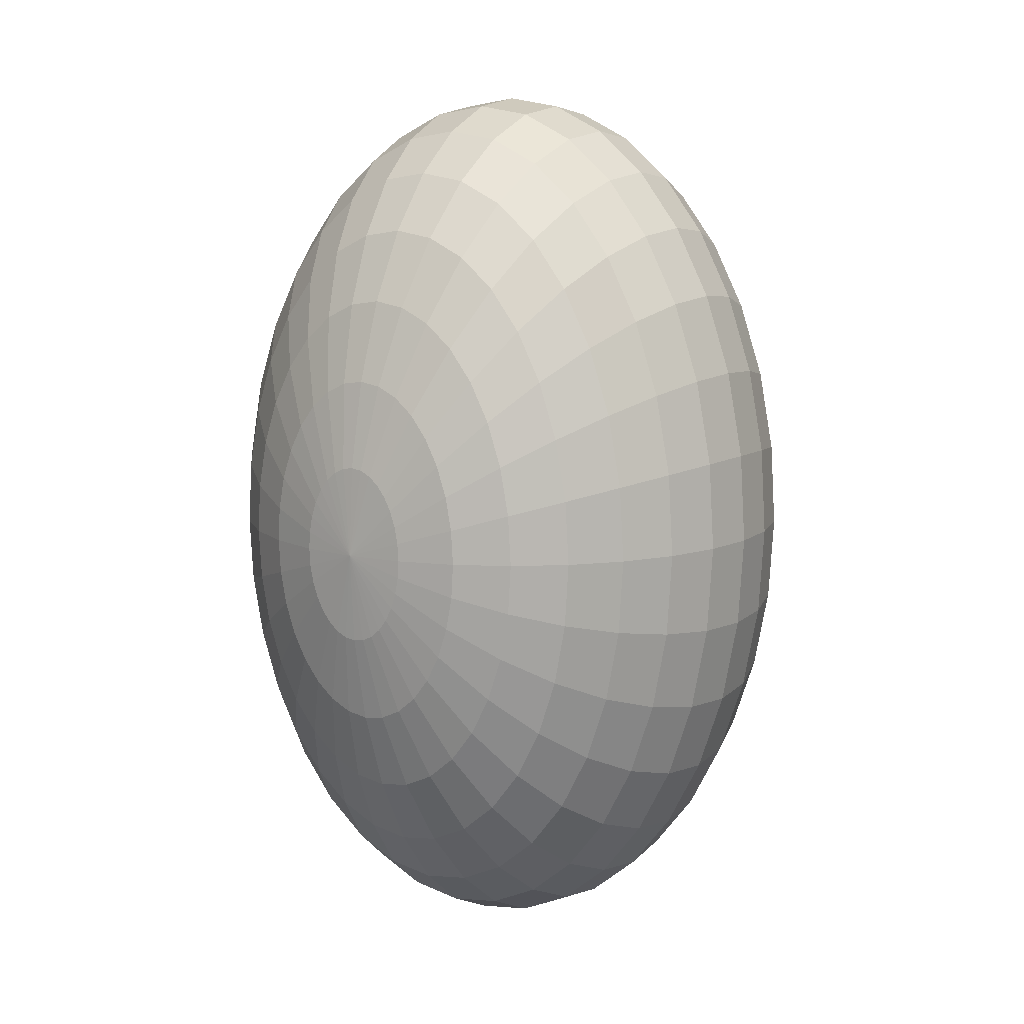
<metadata>
{"format":"obj","ext":"obj","renderer":"f3d","projection":"perspective","resolution":1024,"background":"white","views":[{"elev":10.5,"azim":34.0,"up":"+Z"}]}
</metadata>
<code>
o Sphere
v 0 0.07483 -0.07778
v 0 0.05 -0.1164
v 0 0.01756 -0.1373
v 0 0 -0.14
v 0 -0.01756 -0.1373
v 0 -0.05 -0.1164
v 0.003425 0.08827 -0.02679
v 0.006719 0.08315 -0.05255
v 0.009755 0.07483 -0.07629
v 0.01242 0.06364 -0.09709
v 0.0146 0.05 -0.1142
v 0.01622 0.03444 -0.1269
v 0.01722 0.01756 -0.1347
v 0.01756 0 -0.1373
v 0.01722 -0.01756 -0.1347
v 0.01622 -0.03444 -0.1269
v 0.0146 -0.05 -0.1142
v 0.01242 -0.06364 -0.09709
v 0.009755 -0.07483 -0.07629
v 0.006719 -0.08315 -0.05255
v 0.003425 -0.08827 -0.02679
v 0.006719 0.08827 -0.02523
v 0.01318 0.08315 -0.0495
v 0.01913 0.07483 -0.07186
v 0.02435 0.06364 -0.09146
v 0.02864 0.05 -0.1075
v 0.03182 0.03444 -0.1195
v 0.03378 0.01756 -0.1269
v 0.03444 0 -0.1293
v 0.03378 -0.01756 -0.1269
v 0.03182 -0.03444 -0.1195
v 0.02864 -0.05 -0.1075
v 0.02435 -0.06364 -0.09146
v 0.01913 -0.07483 -0.07186
v 0.01318 -0.08315 -0.0495
v 0.006719 -0.08827 -0.02523
v 0.009755 0.08827 -0.02271
v 0.01913 0.08315 -0.04455
v 0.02778 0.07483 -0.06467
v 0.03536 0.06364 -0.08231
v 0.04158 0.05 -0.09679
v 0.04619 0.03444 -0.1075
v 0.04904 0.01756 -0.1142
v 0.05 0 -0.1164
v 0.04904 -0.01756 -0.1142
v 0.04619 -0.03444 -0.1075
v 0.04158 -0.05 -0.09679
v 0.03536 -0.06364 -0.08231
v 0.02778 -0.07483 -0.06467
v 0.01913 -0.08315 -0.04455
v 0.009755 -0.08827 -0.02271
v 0.01242 0.08827 -0.01931
v 0.02435 0.08315 -0.03788
v 0.03536 0.07483 -0.055
v 0.045 0.06364 -0.07
v 0.05291 0.05 -0.08231
v 0.0588 0.03444 -0.09146
v 0.06242 0.01756 -0.09709
v 0.06364 0 -0.09899
v 0.06242 -0.01756 -0.09709
v 0.0588 -0.03444 -0.09146
v 0.05291 -0.05 -0.08231
v 0.045 -0.06364 -0.07
v 0.03536 -0.07483 -0.055
v 0.02435 -0.08315 -0.03788
v 0.01242 -0.08827 -0.01931
v 0.0146 0.08827 -0.01517
v 0.02864 0.08315 -0.02976
v 0.04158 0.07483 -0.04321
v 0.05291 0.06364 -0.055
v 0.06222 0.05 -0.06467
v 0.06914 0.03444 -0.07186
v 0.07339 0.01756 -0.07629
v 0.07483 0 -0.07778
v 0.07339 -0.01756 -0.07629
v 0.06914 -0.03444 -0.07186
v 0.06222 -0.05 -0.06467
v 0.05291 -0.06364 -0.055
v 0.04158 -0.07483 -0.04321
v 0.02864 -0.08315 -0.02976
v 0.0146 -0.08827 -0.01517
v 0 0.09 0
v 0.01622 0.08827 -0.01045
v 0.03182 0.08315 -0.0205
v 0.04619 0.07483 -0.02976
v 0.0588 0.06364 -0.03788
v 0.06914 0.05 -0.04455
v 0.07682 0.03444 -0.0495
v 0.08155 0.01756 -0.05255
v 0.08315 0 -0.05358
v 0.08155 -0.01756 -0.05255
v 0.07682 -0.03444 -0.0495
v 0.06914 -0.05 -0.04455
v 0.0588 -0.06364 -0.03788
v 0.04619 -0.07483 -0.02976
v 0.03182 -0.08315 -0.0205
v 0.01622 -0.08827 -0.01045
v 0.01722 0.08827 -0.005328
v 0.03378 0.08315 -0.01045
v 0.04904 0.07483 -0.01517
v 0.06242 0.06364 -0.01931
v 0.07339 0.05 -0.02271
v 0.08155 0.03444 -0.02523
v 0.08657 0.01756 -0.02679
v 0.08827 0 -0.02731
v 0.08657 -0.01756 -0.02679
v 0.08155 -0.03444 -0.02523
v 0.07339 -0.05 -0.02271
v 0.06242 -0.06364 -0.01931
v 0.04904 -0.07483 -0.01517
v 0.03378 -0.08315 -0.01045
v 0.01722 -0.08827 -0.005328
v 0.01756 0.08827 0
v 0.03444 0.08315 0
v 0.05 0.07483 0
v 0.06364 0.06364 -0
v 0.07483 0.05 0
v 0.08315 0.03444 -0
v 0.08827 0.01756 0
v 0.09 0 0
v 0.08827 -0.01756 0
v 0.08315 -0.03444 -0
v 0.07483 -0.05 0
v 0.06364 -0.06364 -0
v 0.05 -0.07483 0
v 0.03444 -0.08315 0
v 0.01756 -0.08827 0
v 0.01722 0.08827 0.005328
v 0.03378 0.08315 0.01045
v 0.04904 0.07483 0.01517
v 0.06242 0.06364 0.01931
v 0.07339 0.05 0.02271
v 0.08155 0.03444 0.02523
v 0.08657 0.01756 0.02679
v 0.08827 0 0.02731
v 0.08657 -0.01756 0.02679
v 0.08155 -0.03444 0.02523
v 0.07339 -0.05 0.02271
v 0.06242 -0.06364 0.01931
v 0.04904 -0.07483 0.01517
v 0.03378 -0.08315 0.01045
v 0.01722 -0.08827 0.005328
v 0.01622 0.08827 0.01045
v 0.03182 0.08315 0.0205
v 0.04619 0.07483 0.02976
v 0.0588 0.06364 0.03788
v 0.06914 0.05 0.04455
v 0.07682 0.03444 0.0495
v 0.08155 0.01756 0.05255
v 0.08315 0 0.05358
v 0.08155 -0.01756 0.05255
v 0.07682 -0.03444 0.0495
v 0.06914 -0.05 0.04455
v 0.0588 -0.06364 0.03788
v 0.04619 -0.07483 0.02976
v 0.03182 -0.08315 0.0205
v 0.01622 -0.08827 0.01045
v 0.0146 0.08827 0.01517
v 0.02864 0.08315 0.02976
v 0.04158 0.07483 0.04321
v 0.05291 0.06364 0.055
v 0.06222 0.05 0.06467
v 0.06914 0.03444 0.07186
v 0.07339 0.01756 0.07629
v 0.07483 0 0.07778
v 0.07339 -0.01756 0.07629
v 0.06914 -0.03444 0.07186
v 0.06222 -0.05 0.06467
v 0.05291 -0.06364 0.055
v 0.04158 -0.07483 0.04321
v 0.02864 -0.08315 0.02976
v 0.0146 -0.08827 0.01517
v 0.01242 0.08827 0.01931
v 0.02435 0.08315 0.03788
v 0.03536 0.07483 0.055
v 0.045 0.06364 0.07
v 0.05291 0.05 0.08231
v 0.0588 0.03444 0.09146
v 0.06242 0.01756 0.09709
v 0.06364 0 0.09899
v 0.06242 -0.01756 0.09709
v 0.0588 -0.03444 0.09146
v 0.05291 -0.05 0.08231
v 0.045 -0.06364 0.07
v 0.03536 -0.07483 0.055
v 0.02435 -0.08315 0.03788
v 0.01242 -0.08827 0.01931
v 0.009755 0.08827 0.02271
v 0.01913 0.08315 0.04455
v 0.02778 0.07483 0.06467
v 0.03536 0.06364 0.08231
v 0.04158 0.05 0.09679
v 0.04619 0.03444 0.1075
v 0.04904 0.01756 0.1142
v 0.05 0 0.1164
v 0.04904 -0.01756 0.1142
v 0.04619 -0.03444 0.1075
v 0.04158 -0.05 0.09679
v 0.03536 -0.06364 0.08231
v 0.02778 -0.07483 0.06467
v 0.01913 -0.08315 0.04455
v 0.009755 -0.08827 0.02271
v 0.006719 0.08827 0.02523
v 0.01318 0.08315 0.0495
v 0.01913 0.07483 0.07186
v 0.02435 0.06364 0.09146
v 0.02864 0.05 0.1075
v 0.03182 0.03444 0.1195
v 0.03378 0.01756 0.1269
v 0.03444 0 0.1293
v 0.03378 -0.01756 0.1269
v 0.03182 -0.03444 0.1195
v 0.02864 -0.05 0.1075
v 0.02435 -0.06364 0.09146
v 0.01913 -0.07483 0.07186
v 0.01318 -0.08315 0.0495
v 0.006719 -0.08827 0.02523
v 0.003425 0.08827 0.02679
v 0.006719 0.08315 0.05255
v 0.009755 0.07483 0.07629
v 0.01242 0.06364 0.09709
v 0.0146 0.05 0.1142
v 0.01622 0.03444 0.1269
v 0.01722 0.01756 0.1347
v 0.01756 0 0.1373
v 0.01722 -0.01756 0.1347
v 0.01622 -0.03444 0.1269
v 0.0146 -0.05 0.1142
v 0.01242 -0.06364 0.09709
v 0.009755 -0.07483 0.07629
v 0.006719 -0.08315 0.05255
v 0.003425 -0.08827 0.02679
v -0 0.08827 0.02731
v -0 0.08315 0.05358
v -0 0.07483 0.07778
v -0 0.06364 0.09899
v -0 0.05 0.1164
v 0 0.03444 0.1293
v -0 0.01756 0.1373
v -0 0 0.14
v -0 -0.01756 0.1373
v 0 -0.03444 0.1293
v -0 -0.05 0.1164
v -0 -0.06364 0.09899
v -0 -0.07483 0.07778
v -0 -0.08315 0.05358
v -0 -0.08827 0.02731
v -0.003425 0.08827 0.02679
v -0.006719 0.08315 0.05255
v -0.009755 0.07483 0.07629
v -0.01242 0.06364 0.09709
v -0.0146 0.05 0.1142
v -0.01622 0.03444 0.1269
v -0.01722 0.01756 0.1347
v -0.01756 0 0.1373
v -0.01722 -0.01756 0.1347
v -0.01622 -0.03444 0.1269
v -0.0146 -0.05 0.1142
v -0.01242 -0.06364 0.09709
v -0.009755 -0.07483 0.07629
v -0.006719 -0.08315 0.05255
v -0.003425 -0.08827 0.02679
v -0.006719 0.08827 0.02523
v -0.01318 0.08315 0.0495
v -0.01913 0.07483 0.07186
v -0.02435 0.06364 0.09146
v -0.02864 0.05 0.1075
v -0.03182 0.03444 0.1195
v -0.03378 0.01756 0.1269
v -0.03444 0 0.1293
v -0.03378 -0.01756 0.1269
v -0.03182 -0.03444 0.1195
v -0.02864 -0.05 0.1075
v -0.02435 -0.06364 0.09146
v -0.01913 -0.07483 0.07186
v -0.01318 -0.08315 0.0495
v -0.006719 -0.08827 0.02523
v -0.009755 0.08827 0.02271
v -0.01913 0.08315 0.04455
v -0.02778 0.07483 0.06467
v -0.03536 0.06364 0.08231
v -0.04158 0.05 0.09679
v -0.04619 0.03444 0.1075
v -0.04904 0.01756 0.1142
v -0.05 0 0.1164
v -0.04904 -0.01756 0.1142
v -0.04619 -0.03444 0.1075
v -0.04158 -0.05 0.09679
v -0.03536 -0.06364 0.08231
v -0.02778 -0.07483 0.06467
v -0.01913 -0.08315 0.04455
v -0.009755 -0.08827 0.02271
v -0.01242 0.08827 0.01931
v -0.02435 0.08315 0.03788
v -0.03536 0.07483 0.055
v -0.045 0.06364 0.07
v -0.05291 0.05 0.08231
v -0.0588 0.03444 0.09146
v -0.06242 0.01756 0.09709
v -0.06364 0 0.09899
v -0.06242 -0.01756 0.09709
v -0.0588 -0.03444 0.09146
v -0.05291 -0.05 0.08231
v -0.045 -0.06364 0.07
v -0.03536 -0.07483 0.055
v -0.02435 -0.08315 0.03788
v -0.01242 -0.08827 0.01931
v 0 -0.09 0
v -0.0146 0.08827 0.01517
v -0.02864 0.08315 0.02976
v -0.04158 0.07483 0.04321
v -0.05291 0.06364 0.055
v -0.06222 0.05 0.06467
v -0.06914 0.03444 0.07186
v -0.07339 0.01756 0.07629
v -0.07483 0 0.07778
v -0.07339 -0.01756 0.07629
v -0.06914 -0.03444 0.07186
v -0.06222 -0.05 0.06467
v -0.05291 -0.06364 0.055
v -0.04158 -0.07483 0.04321
v -0.02864 -0.08315 0.02976
v -0.0146 -0.08827 0.01517
v -0.01622 0.08827 0.01045
v -0.03182 0.08315 0.0205
v -0.04619 0.07483 0.02976
v -0.0588 0.06364 0.03788
v -0.06914 0.05 0.04455
v -0.07682 0.03444 0.0495
v -0.08155 0.01756 0.05255
v -0.08315 0 0.05358
v -0.08155 -0.01756 0.05255
v -0.07682 -0.03444 0.0495
v -0.06914 -0.05 0.04455
v -0.0588 -0.06364 0.03788
v -0.04619 -0.07483 0.02976
v -0.03182 -0.08315 0.0205
v -0.01622 -0.08827 0.01045
v -0.01722 0.08827 0.005328
v -0.03378 0.08315 0.01045
v -0.04904 0.07483 0.01517
v -0.06242 0.06364 0.01931
v -0.07339 0.05 0.02271
v -0.08155 0.03444 0.02523
v -0.08657 0.01756 0.02679
v -0.08827 0 0.02731
v -0.08657 -0.01756 0.02679
v -0.08155 -0.03444 0.02523
v -0.07339 -0.05 0.02271
v -0.06242 -0.06364 0.01931
v -0.04904 -0.07483 0.01517
v -0.03378 -0.08315 0.01045
v -0.01722 -0.08827 0.005328
v -0.01756 0.08827 -0
v -0.03444 0.08315 -0
v -0.05 0.07483 -0
v -0.06364 0.06364 -0
v -0.07483 0.05 -0
v -0.08315 0.03444 -0
v -0.08827 0.01756 -0
v -0.09 0 -0
v -0.08827 -0.01756 -0
v -0.08315 -0.03444 -0
v -0.07483 -0.05 -0
v -0.06364 -0.06364 -0
v -0.05 -0.07483 -0
v -0.03444 -0.08315 -0
v -0.01756 -0.08827 -0
v -0.01722 0.08827 -0.005328
v -0.03378 0.08315 -0.01045
v -0.04904 0.07483 -0.01517
v -0.06242 0.06364 -0.01931
v -0.07339 0.05 -0.02271
v -0.08155 0.03444 -0.02523
v -0.08657 0.01756 -0.02679
v -0.08827 0 -0.02731
v -0.08657 -0.01756 -0.02679
v -0.08155 -0.03444 -0.02523
v -0.07339 -0.05 -0.02271
v -0.06242 -0.06364 -0.01931
v -0.04904 -0.07483 -0.01517
v -0.03378 -0.08315 -0.01045
v -0.01722 -0.08827 -0.005328
v -0.01622 0.08827 -0.01045
v -0.03182 0.08315 -0.0205
v -0.04619 0.07483 -0.02976
v -0.0588 0.06364 -0.03788
v -0.06914 0.05 -0.04455
v -0.07682 0.03444 -0.0495
v -0.08155 0.01756 -0.05255
v -0.08315 0 -0.05358
v -0.08155 -0.01756 -0.05255
v -0.07682 -0.03444 -0.0495
v -0.06914 -0.05 -0.04455
v -0.0588 -0.06364 -0.03788
v -0.04619 -0.07483 -0.02976
v -0.03182 -0.08315 -0.0205
v -0.01622 -0.08827 -0.01045
v -0.0146 0.08827 -0.01517
v -0.02864 0.08315 -0.02976
v -0.04158 0.07483 -0.04321
v -0.05291 0.06364 -0.055
v -0.06222 0.05 -0.06467
v -0.06914 0.03444 -0.07186
v -0.07339 0.01756 -0.07629
v -0.07483 0 -0.07778
v -0.07339 -0.01756 -0.07629
v -0.06914 -0.03444 -0.07186
v -0.06222 -0.05 -0.06467
v -0.05291 -0.06364 -0.055
v -0.04158 -0.07483 -0.04321
v -0.02864 -0.08315 -0.02976
v -0.0146 -0.08827 -0.01517
v -0.01242 0.08827 -0.01931
v -0.02435 0.08315 -0.03788
v -0.03536 0.07483 -0.055
v -0.045 0.06364 -0.07
v -0.05291 0.05 -0.08231
v -0.0588 0.03444 -0.09146
v -0.06242 0.01756 -0.09709
v -0.06364 0 -0.09899
v -0.06242 -0.01756 -0.09709
v -0.0588 -0.03444 -0.09146
v -0.05291 -0.05 -0.08231
v -0.045 -0.06364 -0.07
v -0.03536 -0.07483 -0.055
v -0.02435 -0.08315 -0.03788
v -0.01242 -0.08827 -0.01931
v -0.009755 0.08827 -0.02271
v -0.01913 0.08315 -0.04455
v -0.02778 0.07483 -0.06467
v -0.03536 0.06364 -0.08231
v -0.04158 0.05 -0.09679
v -0.04619 0.03444 -0.1075
v -0.04904 0.01756 -0.1142
v -0.05 0 -0.1164
v -0.04904 -0.01756 -0.1142
v -0.04619 -0.03444 -0.1075
v -0.04158 -0.05 -0.09679
v -0.03536 -0.06364 -0.08231
v -0.02778 -0.07483 -0.06467
v -0.01913 -0.08315 -0.04455
v -0.009755 -0.08827 -0.02271
v -0.006719 0.08827 -0.02523
v -0.01318 0.08315 -0.0495
v -0.01913 0.07483 -0.07186
v -0.02435 0.06364 -0.09146
v -0.02864 0.05 -0.1075
v -0.03182 0.03444 -0.1195
v -0.03378 0.01756 -0.1269
v -0.03444 0 -0.1293
v -0.03378 -0.01756 -0.1269
v -0.03182 -0.03444 -0.1195
v -0.02864 -0.05 -0.1075
v -0.02435 -0.06364 -0.09146
v -0.01913 -0.07483 -0.07186
v -0.01318 -0.08315 -0.0495
v -0.006719 -0.08827 -0.02523
v -0.003425 0.08827 -0.02679
v -0.006719 0.08315 -0.05255
v -0.009755 0.07483 -0.07629
v -0.01242 0.06364 -0.09709
v -0.0146 0.05 -0.1142
v -0.01622 0.03444 -0.1269
v -0.01722 0.01756 -0.1347
v -0.01756 0 -0.1373
v -0.01722 -0.01756 -0.1347
v -0.01622 -0.03444 -0.1269
v -0.0146 -0.05 -0.1142
v -0.01242 -0.06364 -0.09709
v -0.009755 -0.07483 -0.07629
v -0.006719 -0.08315 -0.05255
v -0.003425 -0.08827 -0.02679
v 0 0.08827 -0.02731
v 0 0.08315 -0.05358
v 0 0.06364 -0.09899
v 0 0.03444 -0.1293
v 0 -0.03444 -0.1293
v 0 -0.06364 -0.09899
v 0 -0.07483 -0.07778
v 0 -0.08315 -0.05358
v 0 -0.08827 -0.02731
f 474 82 7
f 308 482 21
f 5 4 14 15
f 475 474 7 8
f 478 5 15 16
f 1 475 8 9
f 6 478 16 17
f 476 1 9 10
f 479 6 17 18
f 2 476 10 11
f 480 479 18 19
f 477 2 11 12
f 481 480 19 20
f 3 477 12 13
f 482 481 20 21
f 4 3 13 14
f 21 20 35 36
f 14 13 28 29
f 7 82 22
f 308 21 36
f 15 14 29 30
f 8 7 22 23
f 16 15 30 31
f 9 8 23 24
f 17 16 31 32
f 10 9 24 25
f 18 17 32 33
f 11 10 25 26
f 19 18 33 34
f 12 11 26 27
f 20 19 34 35
f 13 12 27 28
f 25 24 39 40
f 33 32 47 48
f 26 25 40 41
f 34 33 48 49
f 27 26 41 42
f 35 34 49 50
f 28 27 42 43
f 36 35 50 51
f 29 28 43 44
f 22 82 37
f 308 36 51
f 30 29 44 45
f 23 22 37 38
f 31 30 45 46
f 24 23 38 39
f 32 31 46 47
f 44 43 58 59
f 37 82 52
f 308 51 66
f 45 44 59 60
f 38 37 52 53
f 46 45 60 61
f 39 38 53 54
f 47 46 61 62
f 40 39 54 55
f 48 47 62 63
f 41 40 55 56
f 49 48 63 64
f 42 41 56 57
f 50 49 64 65
f 43 42 57 58
f 51 50 65 66
f 63 62 77 78
f 56 55 70 71
f 64 63 78 79
f 57 56 71 72
f 65 64 79 80
f 58 57 72 73
f 66 65 80 81
f 59 58 73 74
f 52 82 67
f 308 66 81
f 60 59 74 75
f 53 52 67 68
f 61 60 75 76
f 54 53 68 69
f 62 61 76 77
f 55 54 69 70
f 67 82 83
f 308 81 97
f 75 74 90 91
f 68 67 83 84
f 76 75 91 92
f 69 68 84 85
f 77 76 92 93
f 70 69 85 86
f 78 77 93 94
f 71 70 86 87
f 79 78 94 95
f 72 71 87 88
f 80 79 95 96
f 73 72 88 89
f 81 80 96 97
f 74 73 89 90
f 87 86 101 102
f 95 94 109 110
f 88 87 102 103
f 96 95 110 111
f 89 88 103 104
f 97 96 111 112
f 90 89 104 105
f 83 82 98
f 308 97 112
f 91 90 105 106
f 84 83 98 99
f 92 91 106 107
f 85 84 99 100
f 93 92 107 108
f 86 85 100 101
f 94 93 108 109
f 106 105 120 121
f 99 98 113 114
f 107 106 121 122
f 100 99 114 115
f 108 107 122 123
f 101 100 115 116
f 109 108 123 124
f 102 101 116 117
f 110 109 124 125
f 103 102 117 118
f 111 110 125 126
f 104 103 118 119
f 112 111 126 127
f 105 104 119 120
f 98 82 113
f 308 112 127
f 125 124 139 140
f 118 117 132 133
f 126 125 140 141
f 119 118 133 134
f 127 126 141 142
f 120 119 134 135
f 113 82 128
f 308 127 142
f 121 120 135 136
f 114 113 128 129
f 122 121 136 137
f 115 114 129 130
f 123 122 137 138
f 116 115 130 131
f 124 123 138 139
f 117 116 131 132
f 137 136 151 152
f 130 129 144 145
f 138 137 152 153
f 131 130 145 146
f 139 138 153 154
f 132 131 146 147
f 140 139 154 155
f 133 132 147 148
f 141 140 155 156
f 134 133 148 149
f 142 141 156 157
f 135 134 149 150
f 128 82 143
f 308 142 157
f 136 135 150 151
f 129 128 143 144
f 156 155 170 171
f 149 148 163 164
f 157 156 171 172
f 150 149 164 165
f 143 82 158
f 308 157 172
f 151 150 165 166
f 144 143 158 159
f 152 151 166 167
f 145 144 159 160
f 153 152 167 168
f 146 145 160 161
f 154 153 168 169
f 147 146 161 162
f 155 154 169 170
f 148 147 162 163
f 160 159 174 175
f 168 167 182 183
f 161 160 175 176
f 169 168 183 184
f 162 161 176 177
f 170 169 184 185
f 163 162 177 178
f 171 170 185 186
f 164 163 178 179
f 172 171 186 187
f 165 164 179 180
f 158 82 173
f 308 172 187
f 166 165 180 181
f 159 158 173 174
f 167 166 181 182
f 179 178 193 194
f 187 186 201 202
f 180 179 194 195
f 173 82 188
f 308 187 202
f 181 180 195 196
f 174 173 188 189
f 182 181 196 197
f 175 174 189 190
f 183 182 197 198
f 176 175 190 191
f 184 183 198 199
f 177 176 191 192
f 185 184 199 200
f 178 177 192 193
f 186 185 200 201
f 198 197 212 213
f 191 190 205 206
f 199 198 213 214
f 192 191 206 207
f 200 199 214 215
f 193 192 207 208
f 201 200 215 216
f 194 193 208 209
f 202 201 216 217
f 195 194 209 210
f 188 82 203
f 308 202 217
f 196 195 210 211
f 189 188 203 204
f 197 196 211 212
f 190 189 204 205
f 217 216 231 232
f 210 209 224 225
f 203 82 218
f 308 217 232
f 211 210 225 226
f 204 203 218 219
f 212 211 226 227
f 205 204 219 220
f 213 212 227 228
f 206 205 220 221
f 214 213 228 229
f 207 206 221 222
f 215 214 229 230
f 208 207 222 223
f 216 215 230 231
f 209 208 223 224
f 221 220 235 236
f 229 228 243 244
f 222 221 236 237
f 230 229 244 245
f 223 222 237 238
f 231 230 245 246
f 224 223 238 239
f 232 231 246 247
f 225 224 239 240
f 218 82 233
f 308 232 247
f 226 225 240 241
f 219 218 233 234
f 227 226 241 242
f 220 219 234 235
f 228 227 242 243
f 240 239 254 255
f 233 82 248
f 308 247 262
f 241 240 255 256
f 234 233 248 249
f 242 241 256 257
f 235 234 249 250
f 243 242 257 258
f 236 235 250 251
f 244 243 258 259
f 237 236 251 252
f 245 244 259 260
f 238 237 252 253
f 246 245 260 261
f 239 238 253 254
f 247 246 261 262
f 259 258 273 274
f 252 251 266 267
f 260 259 274 275
f 253 252 267 268
f 261 260 275 276
f 254 253 268 269
f 262 261 276 277
f 255 254 269 270
f 248 82 263
f 308 262 277
f 256 255 270 271
f 249 248 263 264
f 257 256 271 272
f 250 249 264 265
f 258 257 272 273
f 251 250 265 266
f 308 277 292
f 271 270 285 286
f 264 263 278 279
f 272 271 286 287
f 265 264 279 280
f 273 272 287 288
f 266 265 280 281
f 274 273 288 289
f 267 266 281 282
f 275 274 289 290
f 268 267 282 283
f 276 275 290 291
f 269 268 283 284
f 277 276 291 292
f 270 269 284 285
f 263 82 278
f 290 289 304 305
f 283 282 297 298
f 291 290 305 306
f 284 283 298 299
f 292 291 306 307
f 285 284 299 300
f 278 82 293
f 308 292 307
f 286 285 300 301
f 279 278 293 294
f 287 286 301 302
f 280 279 294 295
f 288 287 302 303
f 281 280 295 296
f 289 288 303 304
f 282 281 296 297
f 294 293 309 310
f 302 301 317 318
f 295 294 310 311
f 303 302 318 319
f 296 295 311 312
f 304 303 319 320
f 297 296 312 313
f 305 304 320 321
f 298 297 313 314
f 306 305 321 322
f 299 298 314 315
f 307 306 322 323
f 300 299 315 316
f 293 82 309
f 308 307 323
f 301 300 316 317
f 314 313 328 329
f 322 321 336 337
f 315 314 329 330
f 323 322 337 338
f 316 315 330 331
f 309 82 324
f 308 323 338
f 317 316 331 332
f 310 309 324 325
f 318 317 332 333
f 311 310 325 326
f 319 318 333 334
f 312 311 326 327
f 320 319 334 335
f 313 312 327 328
f 321 320 335 336
f 333 332 347 348
f 326 325 340 341
f 334 333 348 349
f 327 326 341 342
f 335 334 349 350
f 328 327 342 343
f 336 335 350 351
f 329 328 343 344
f 337 336 351 352
f 330 329 344 345
f 338 337 352 353
f 331 330 345 346
f 324 82 339
f 308 338 353
f 332 331 346 347
f 325 324 339 340
f 352 351 366 367
f 345 344 359 360
f 353 352 367 368
f 346 345 360 361
f 339 82 354
f 308 353 368
f 347 346 361 362
f 340 339 354 355
f 348 347 362 363
f 341 340 355 356
f 349 348 363 364
f 342 341 356 357
f 350 349 364 365
f 343 342 357 358
f 351 350 365 366
f 344 343 358 359
f 356 355 370 371
f 364 363 378 379
f 357 356 371 372
f 365 364 379 380
f 358 357 372 373
f 366 365 380 381
f 359 358 373 374
f 367 366 381 382
f 360 359 374 375
f 368 367 382 383
f 361 360 375 376
f 354 82 369
f 308 368 383
f 362 361 376 377
f 355 354 369 370
f 363 362 377 378
f 375 374 389 390
f 383 382 397 398
f 376 375 390 391
f 369 82 384
f 308 383 398
f 377 376 391 392
f 370 369 384 385
f 378 377 392 393
f 371 370 385 386
f 379 378 393 394
f 372 371 386 387
f 380 379 394 395
f 373 372 387 388
f 381 380 395 396
f 374 373 388 389
f 382 381 396 397
f 394 393 408 409
f 387 386 401 402
f 395 394 409 410
f 388 387 402 403
f 396 395 410 411
f 389 388 403 404
f 397 396 411 412
f 390 389 404 405
f 398 397 412 413
f 391 390 405 406
f 384 82 399
f 308 398 413
f 392 391 406 407
f 385 384 399 400
f 393 392 407 408
f 386 385 400 401
f 413 412 427 428
f 406 405 420 421
f 399 82 414
f 308 413 428
f 407 406 421 422
f 400 399 414 415
f 408 407 422 423
f 401 400 415 416
f 409 408 423 424
f 402 401 416 417
f 410 409 424 425
f 403 402 417 418
f 411 410 425 426
f 404 403 418 419
f 412 411 426 427
f 405 404 419 420
f 425 424 439 440
f 418 417 432 433
f 426 425 440 441
f 419 418 433 434
f 427 426 441 442
f 420 419 434 435
f 428 427 442 443
f 421 420 435 436
f 414 82 429
f 308 428 443
f 422 421 436 437
f 415 414 429 430
f 423 422 437 438
f 416 415 430 431
f 424 423 438 439
f 417 416 431 432
f 429 82 444
f 308 443 458
f 437 436 451 452
f 430 429 444 445
f 438 437 452 453
f 431 430 445 446
f 439 438 453 454
f 432 431 446 447
f 440 439 454 455
f 433 432 447 448
f 441 440 455 456
f 434 433 448 449
f 442 441 456 457
f 435 434 449 450
f 443 442 457 458
f 436 435 450 451
f 448 447 462 463
f 456 455 470 471
f 449 448 463 464
f 457 456 471 472
f 450 449 464 465
f 458 457 472 473
f 451 450 465 466
f 444 82 459
f 308 458 473
f 452 451 466 467
f 445 444 459 460
f 453 452 467 468
f 446 445 460 461
f 454 453 468 469
f 447 446 461 462
f 455 454 469 470
f 467 466 4 5
f 460 459 474 475
f 468 467 5 478
f 461 460 475 1
f 469 468 478 6
f 462 461 1 476
f 470 469 6 479
f 463 462 476 2
f 471 470 479 480
f 464 463 2 477
f 472 471 480 481
f 465 464 477 3
f 473 472 481 482
f 466 465 3 4
f 459 82 474
f 308 473 482

</code>
